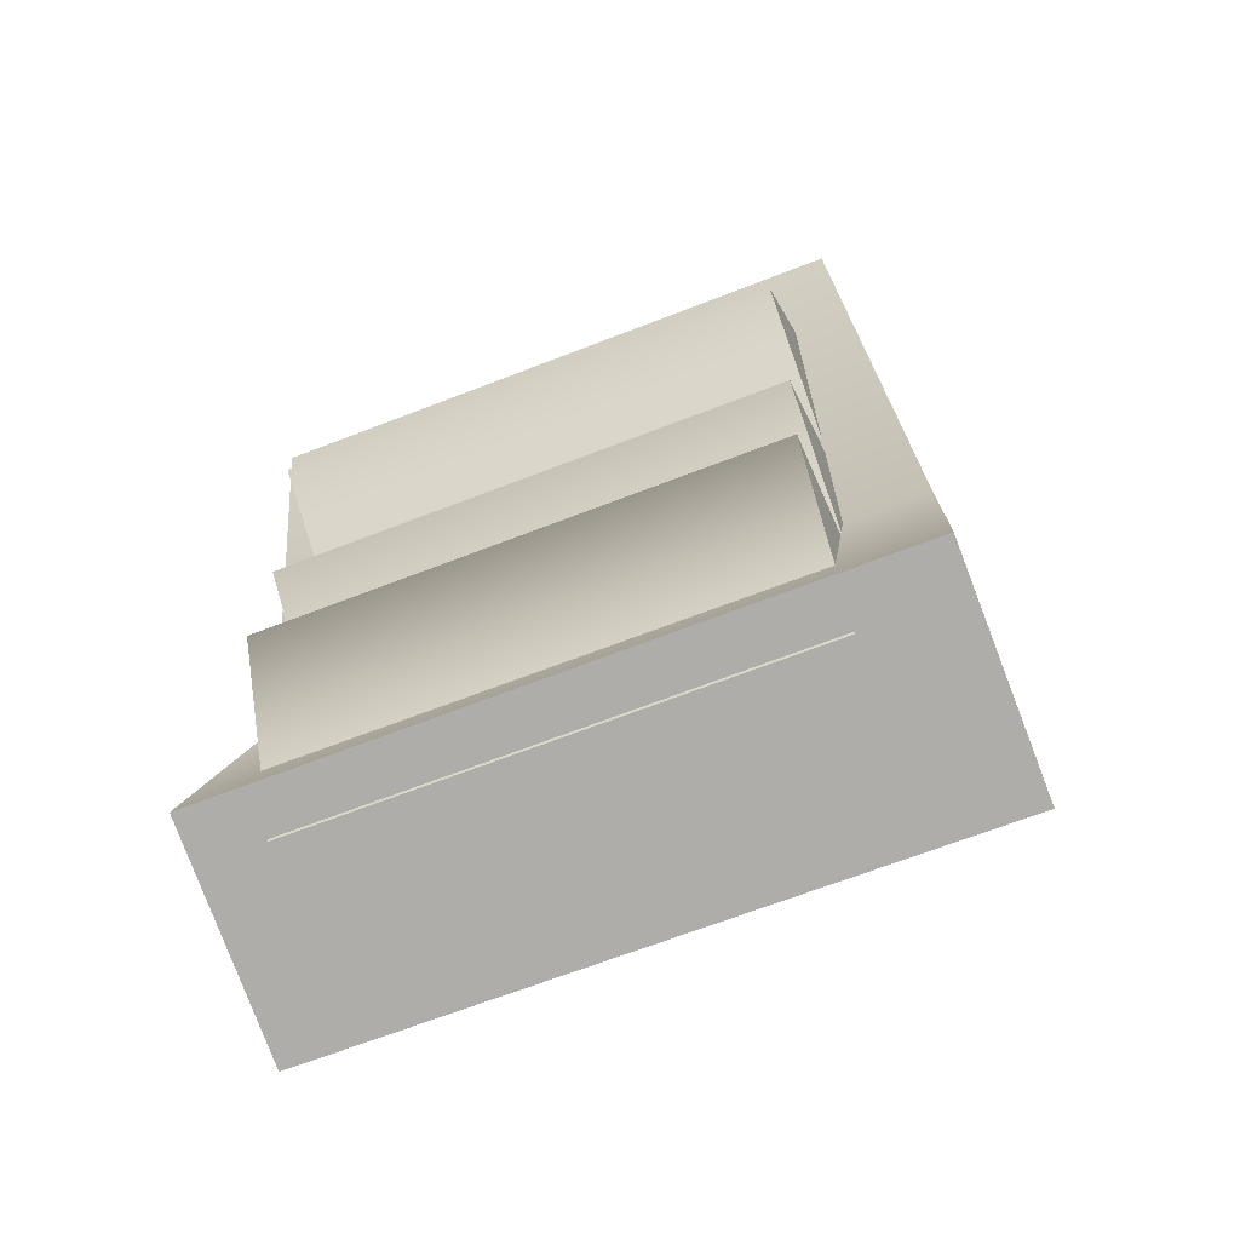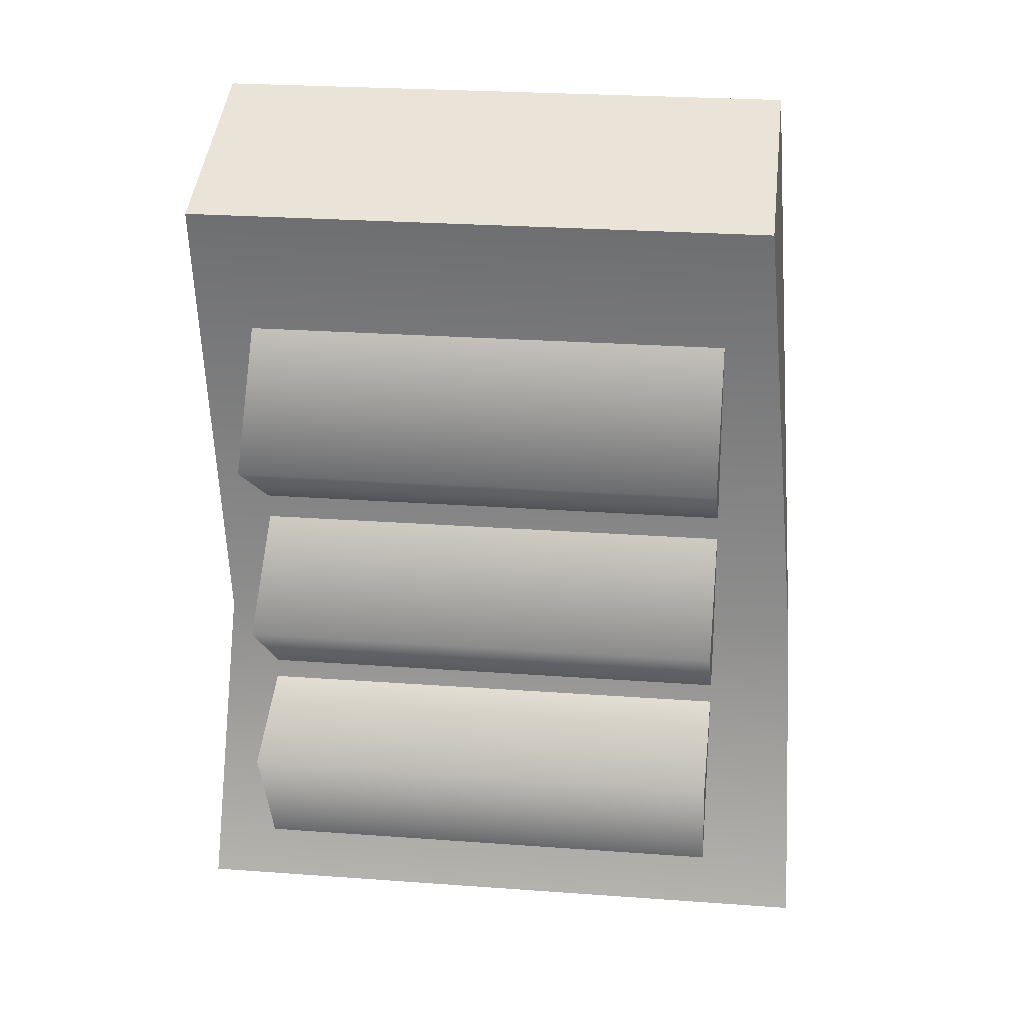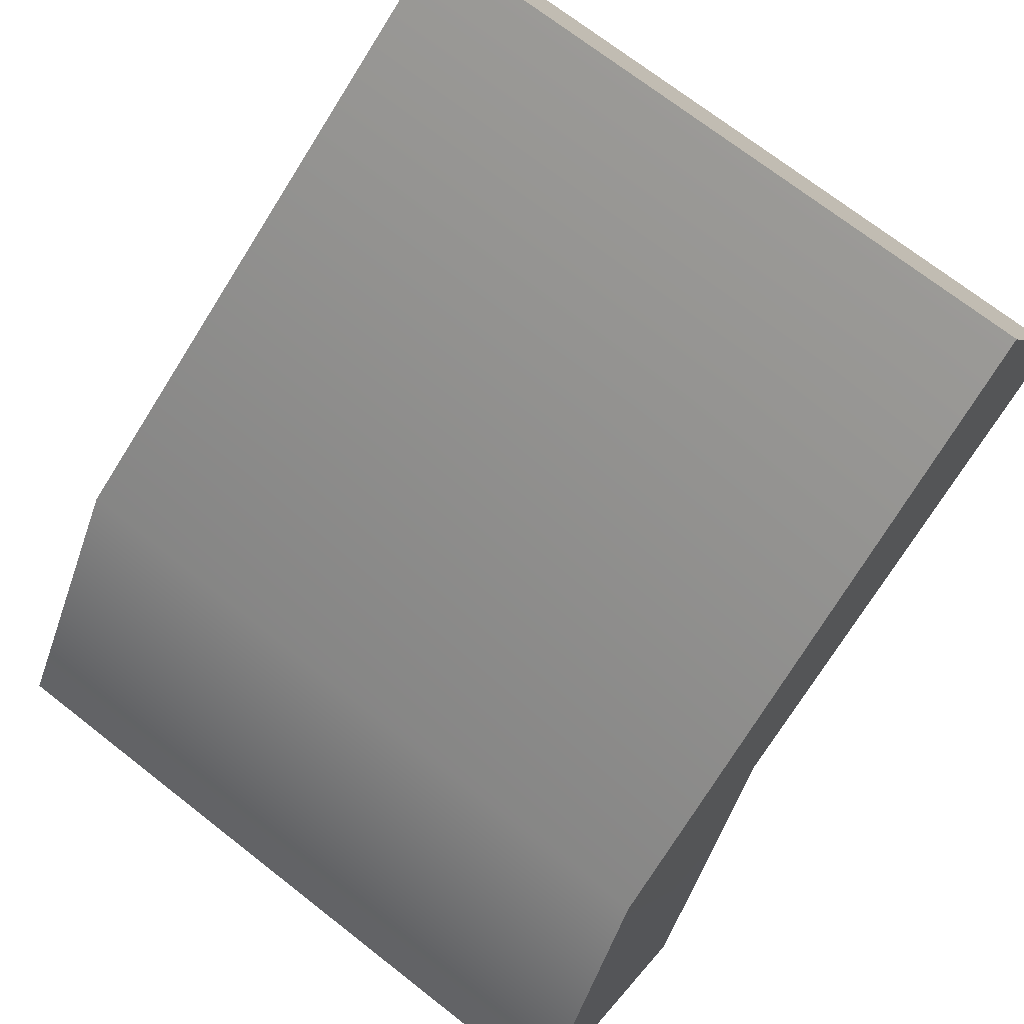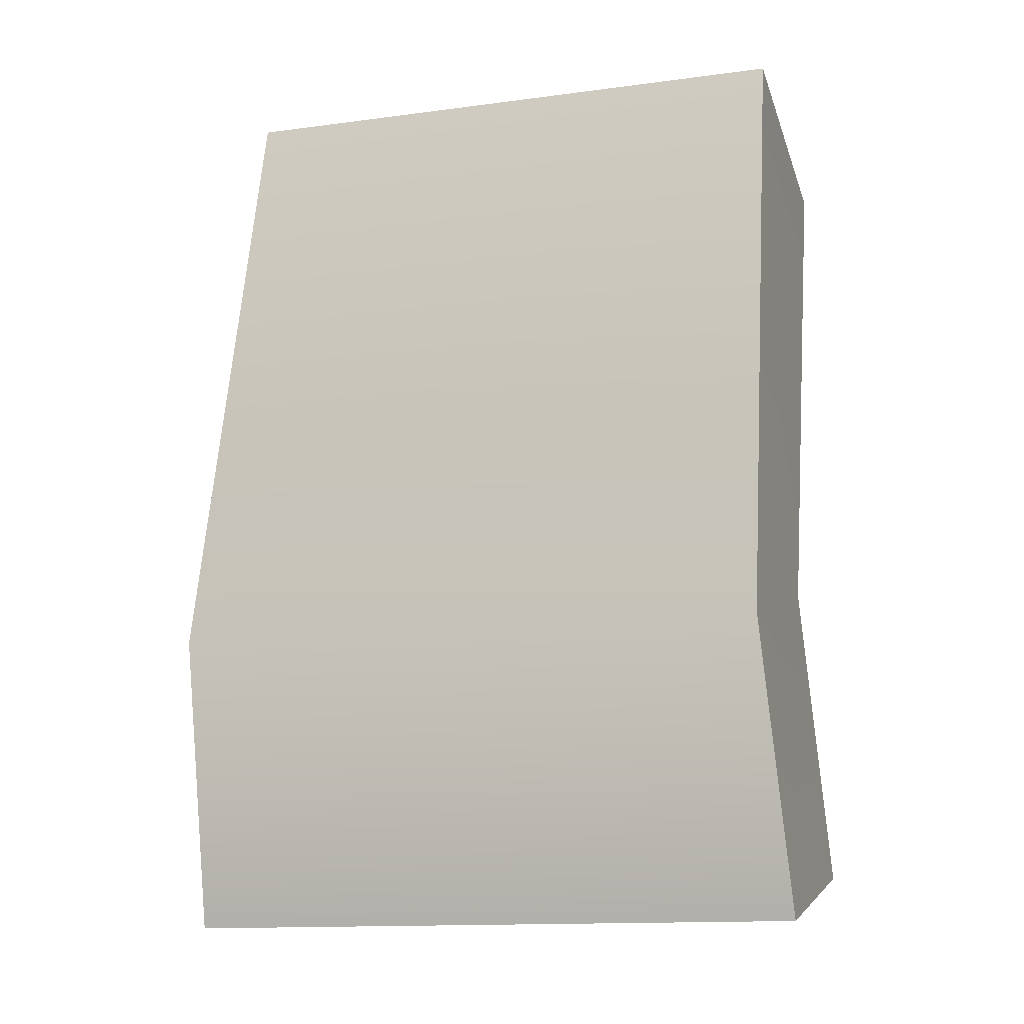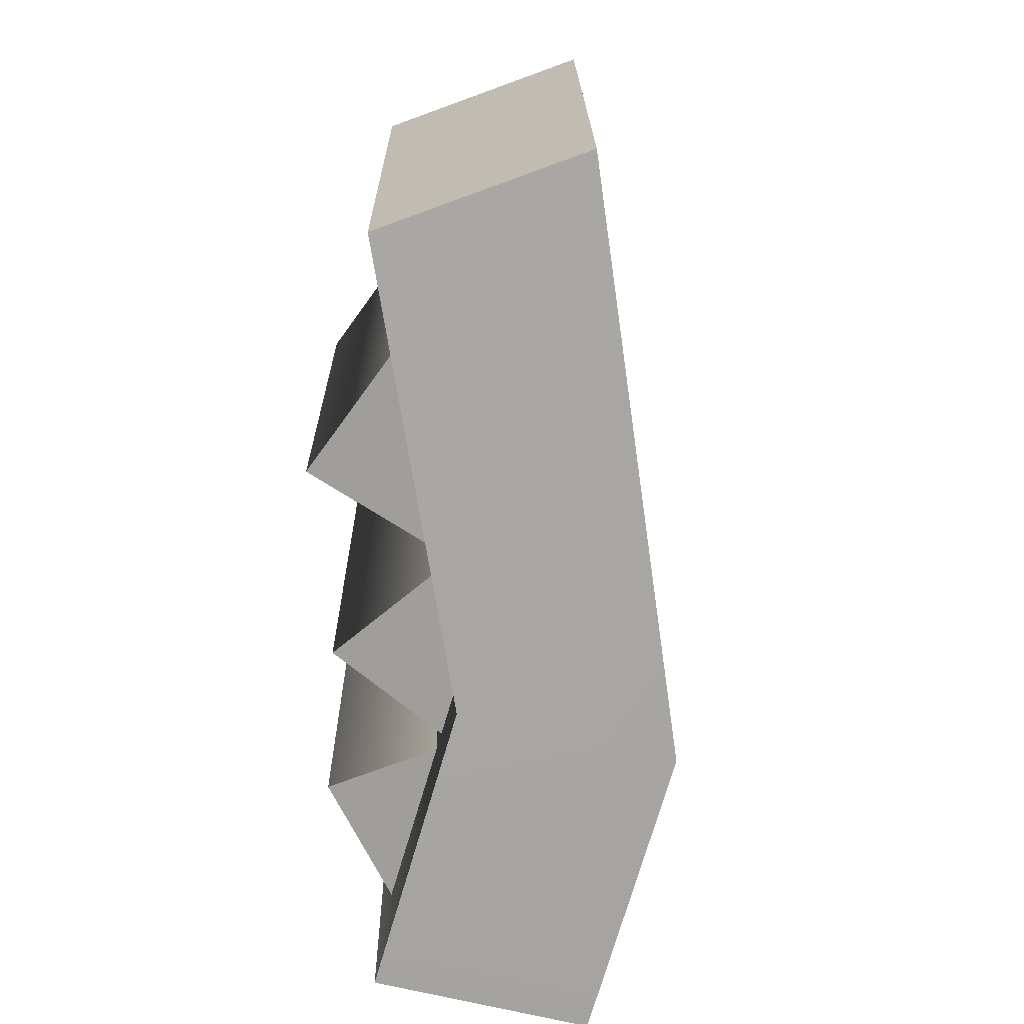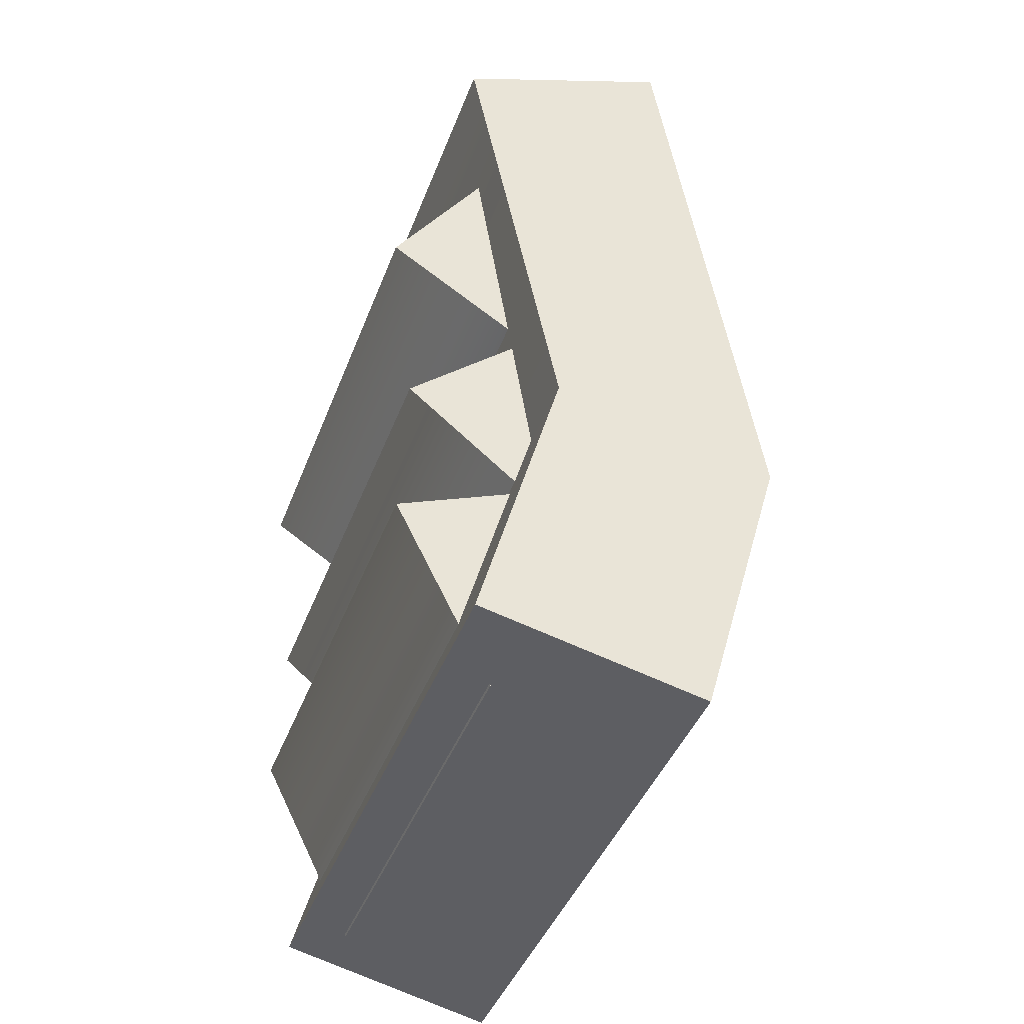
<metadata>
{"format":"obj","ext":"obj","renderer":"f3d","projection":"perspective","resolution":1024,"background":"white","views":[{"elev":-65.5,"azim":-9.0,"up":"+Y"},{"elev":25.0,"azim":-23.7,"up":"+Y"},{"elev":-55.2,"azim":155.7,"up":"+Z"},{"elev":-12.6,"azim":167.5,"up":"+Y"},{"elev":19.4,"azim":58.8,"up":"+Y"},{"elev":-39.8,"azim":40.5,"up":"+Y"}]}
</metadata>
<code>
g TowerDefenceTracks51_CorpsePart
v 0.1629 -0.1829 0.1072
v -0.1915 -0.1829 -0.1021
v -0.267 -0.06055 0.02584
v 0.08735 -0.06055 0.2351
v -0.1915 0.06187 -0.1021
v 0.1629 0.06187 0.1072
v 0.1629 0.06187 0.1072
v 0.1629 -0.1829 0.1072
v 0.08735 -0.06055 0.2351
v -0.267 -0.06055 0.02584
v -0.1915 -0.1829 -0.1021
v -0.1915 0.06187 -0.1021
v 0.1248 -0.3508 0.1718
v -0.2296 -0.3508 -0.03753
v -0.2708 -0.1896 0.03215
v 0.08362 -0.1896 0.2415
v -0.1862 -0.1264 -0.111
v 0.1682 -0.1264 0.09826
v 0.1682 -0.1264 0.09826
v 0.1248 -0.3508 0.1718
v 0.08362 -0.1896 0.2415
v -0.2708 -0.1896 0.03215
v -0.2296 -0.3508 -0.03753
v -0.1862 -0.1264 -0.111
v 0.1532 0.01022 0.1236
v -0.2012 0.01022 -0.08568
v -0.2762 0.1054 0.04128
v 0.07823 0.1054 0.2506
v -0.2231 0.25 -0.04864
v 0.1313 0.25 0.1607
v 0.1313 0.25 0.1607
v 0.1532 0.01022 0.1236
v 0.07823 0.1054 0.2506
v -0.2762 0.1054 0.04128
v -0.2012 0.01022 -0.08568
v -0.2231 0.25 -0.04864
v -0.1545 -0.133 -0.2506
v -0.1939 0.3852 -0.1892
v -0.2879 0.3187 -0.03347
v -0.2495 -0.08758 -0.08977
v -0.1939 0.3852 -0.1892
v 0.2324 0.3852 0.0626
v 0.1399 0.3187 0.2192
v -0.2879 0.3187 -0.03347
v 0.2324 0.3852 0.0626
v 0.297 -0.133 0.01604
v 0.202 -0.08758 0.1769
v 0.1399 0.3187 0.2192
v 0.2694 -0.3852 0.08548
v -0.202 -0.3852 -0.1929
v -0.297 -0.3398 -0.03209
v 0.1744 -0.3398 0.2463
v -0.2495 -0.08758 -0.08977
v -0.2879 0.3187 -0.03347
v 0.1399 0.3187 0.2192
v 0.202 -0.08758 0.1769
v 0.297 -0.133 0.01604
v 0.2324 0.3852 0.0626
v -0.1939 0.3852 -0.1892
v -0.1545 -0.133 -0.2506
v -0.202 -0.3852 -0.1929
v -0.297 -0.3398 -0.03209
v -0.297 -0.3398 -0.03209
v 0.1744 -0.3398 0.2463
v 0.2694 -0.3852 0.08548
v 0.1744 -0.3398 0.2463
v 0.2694 -0.3852 0.08548
v -0.202 -0.3852 -0.1929
g TowerDefenceTracks51_CorpsePart_0
f 3 2 1
f 4 3 1
f 5 3 4
f 6 5 4
f 9 8 7
f 12 11 10
f 15 14 13
f 16 15 13
f 17 15 16
f 18 17 16
f 21 20 19
f 24 23 22
f 27 26 25
f 28 27 25
f 29 27 28
f 30 29 28
f 33 32 31
f 36 35 34
f 39 38 37
f 40 39 37
f 43 42 41
f 44 43 41
f 47 46 45
f 48 47 45
f 51 50 49
f 52 51 49
f 55 54 53
f 56 55 53
f 59 58 57
f 60 59 57
f 40 37 61
f 62 40 61
f 56 53 63
f 64 56 63
f 66 65 46
f 47 66 46
f 60 57 67
f 68 60 67

</code>
